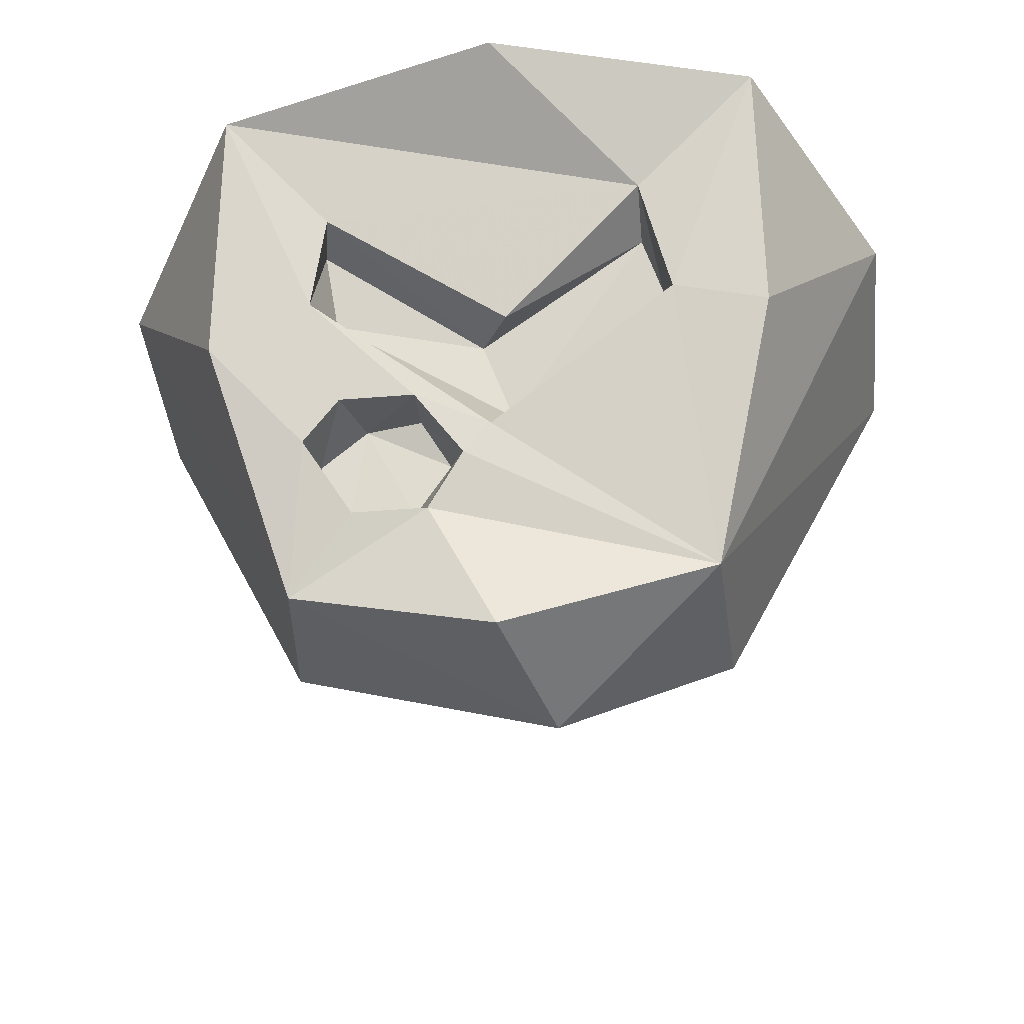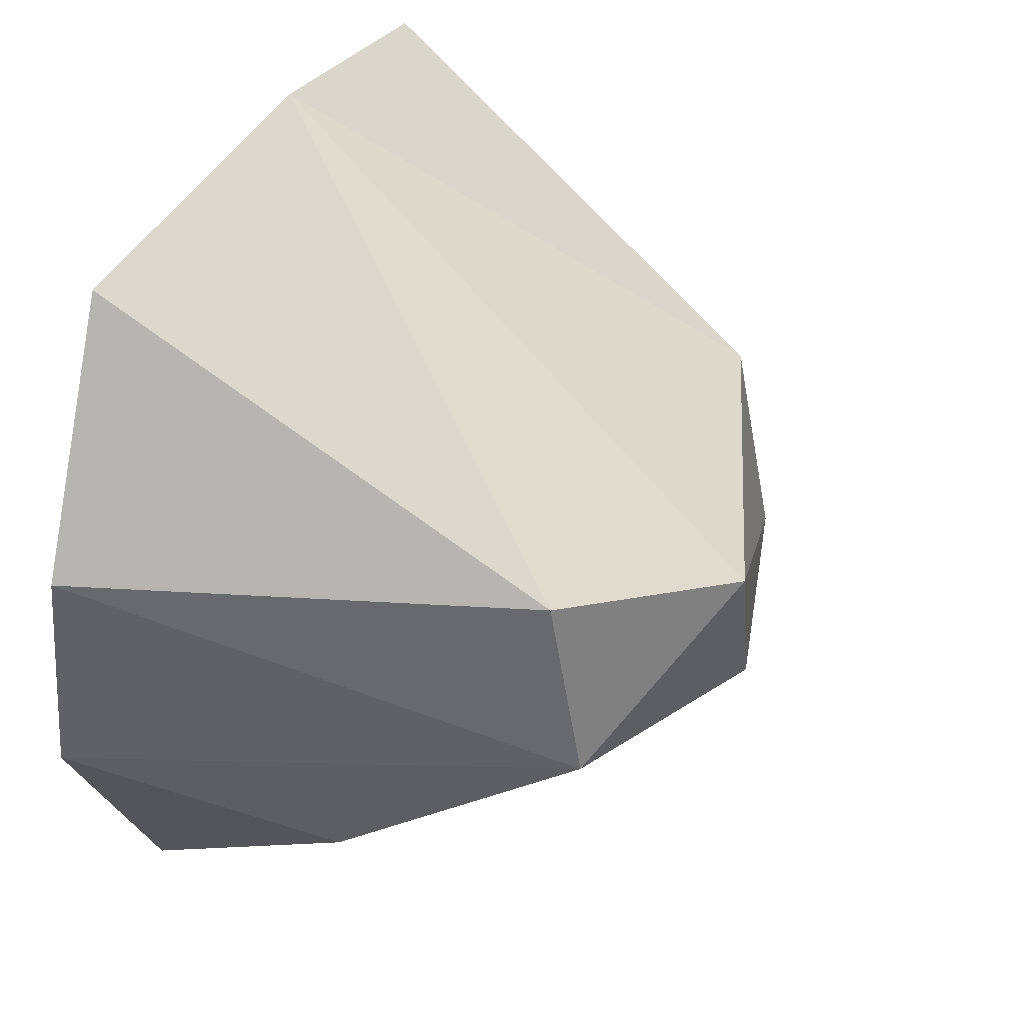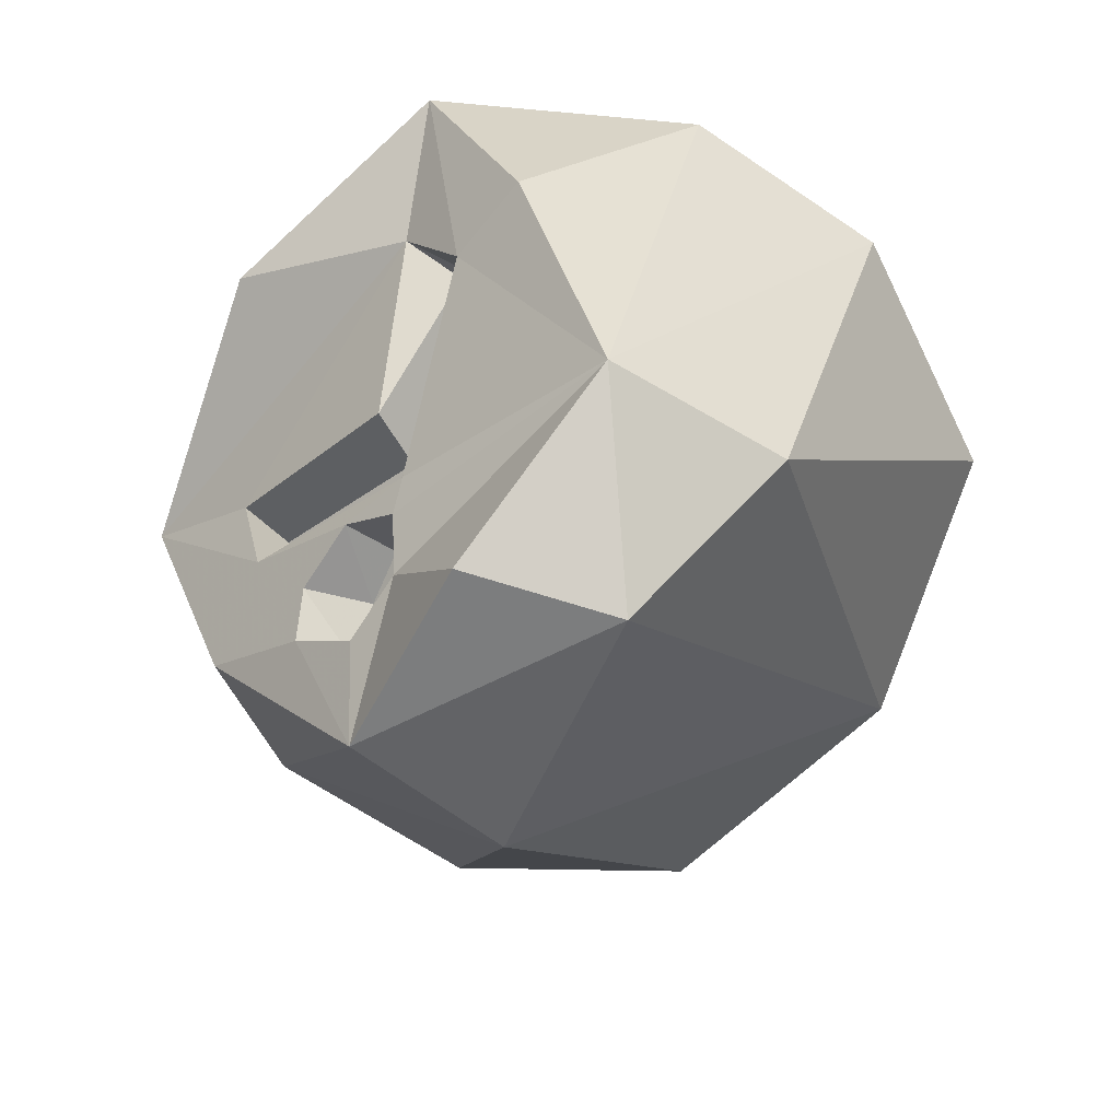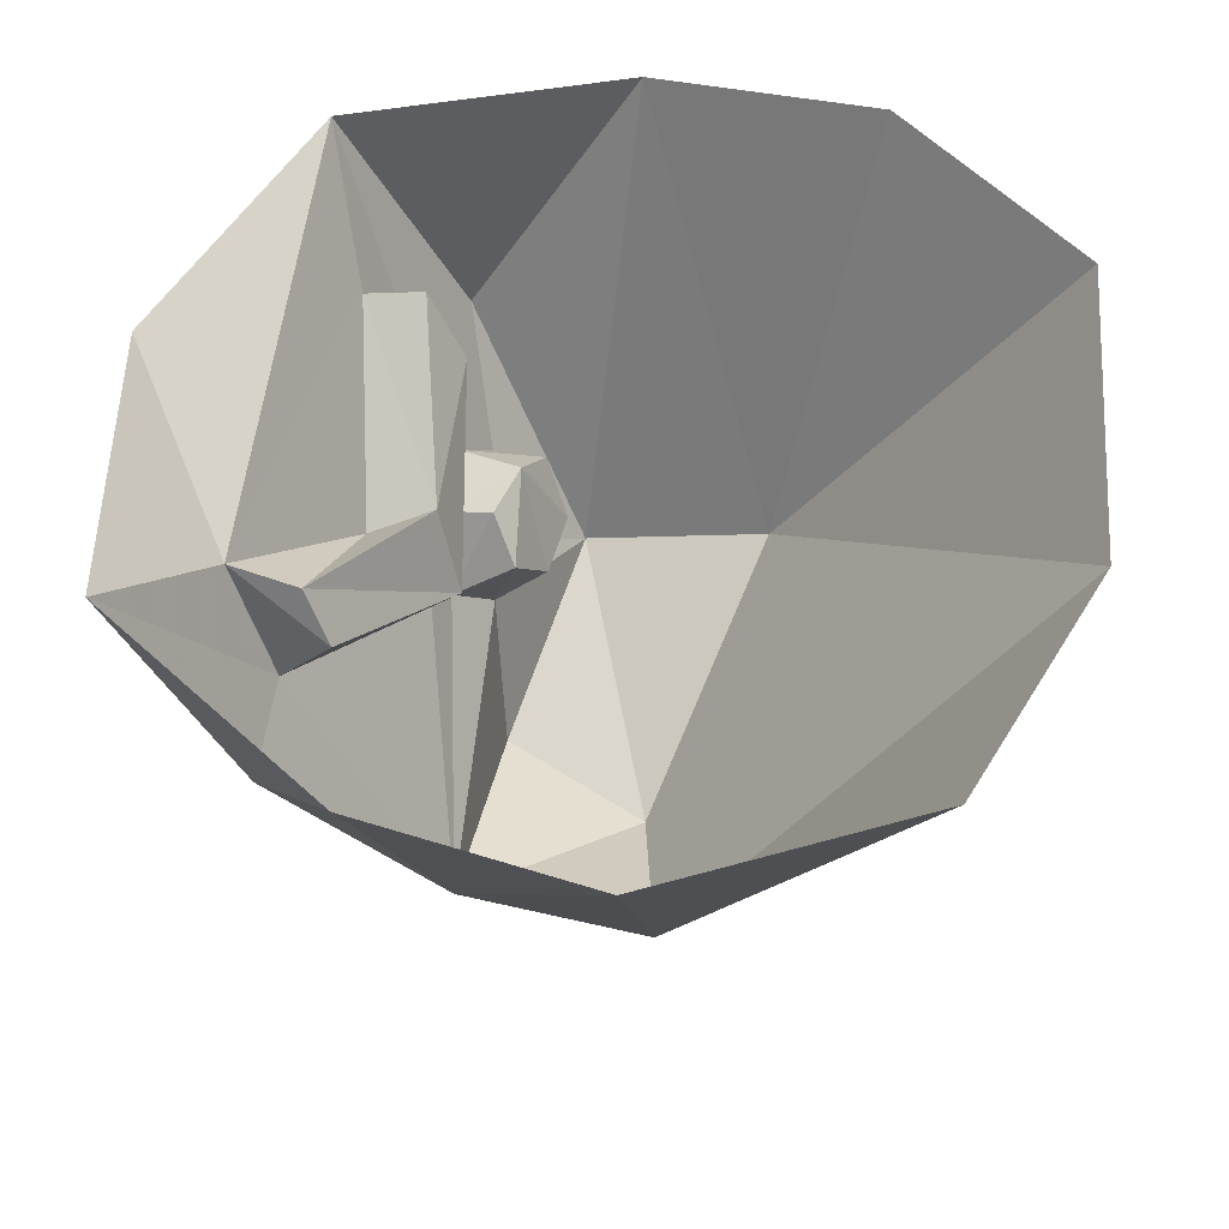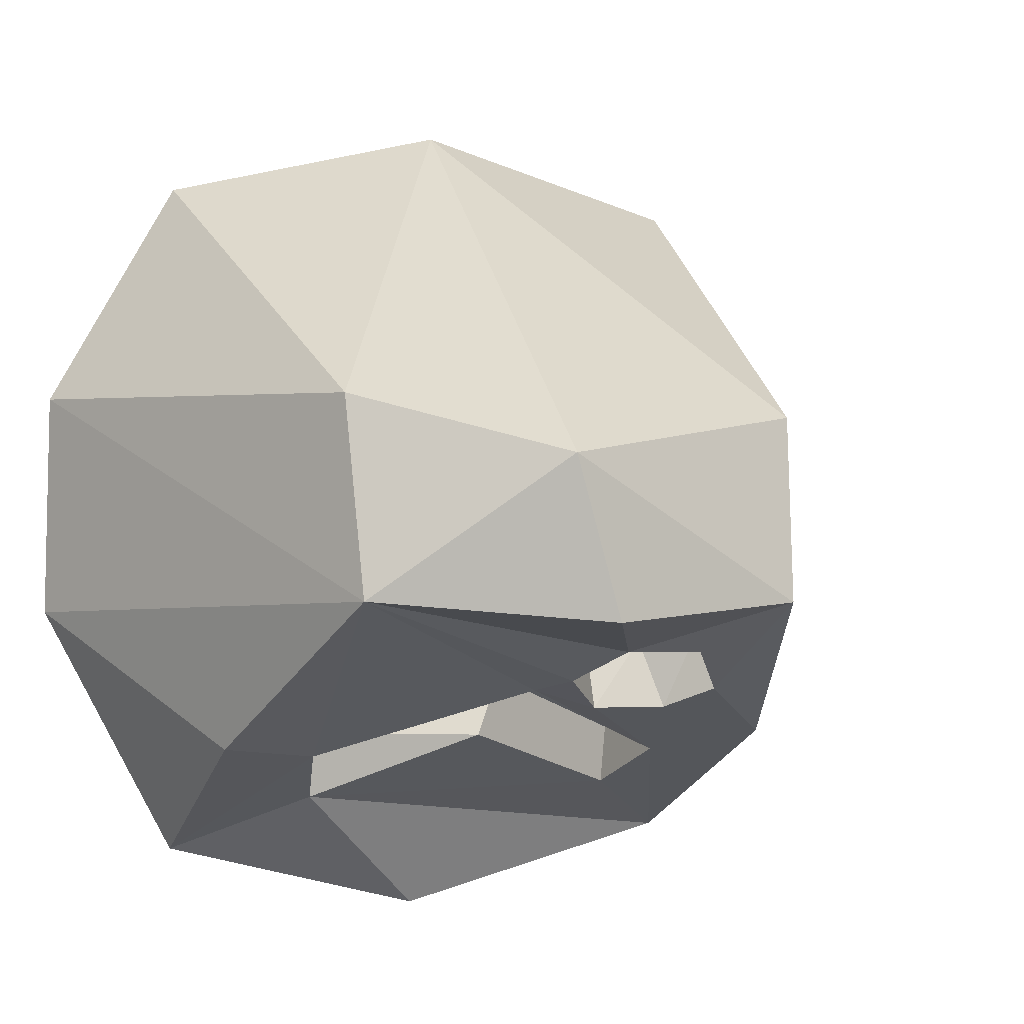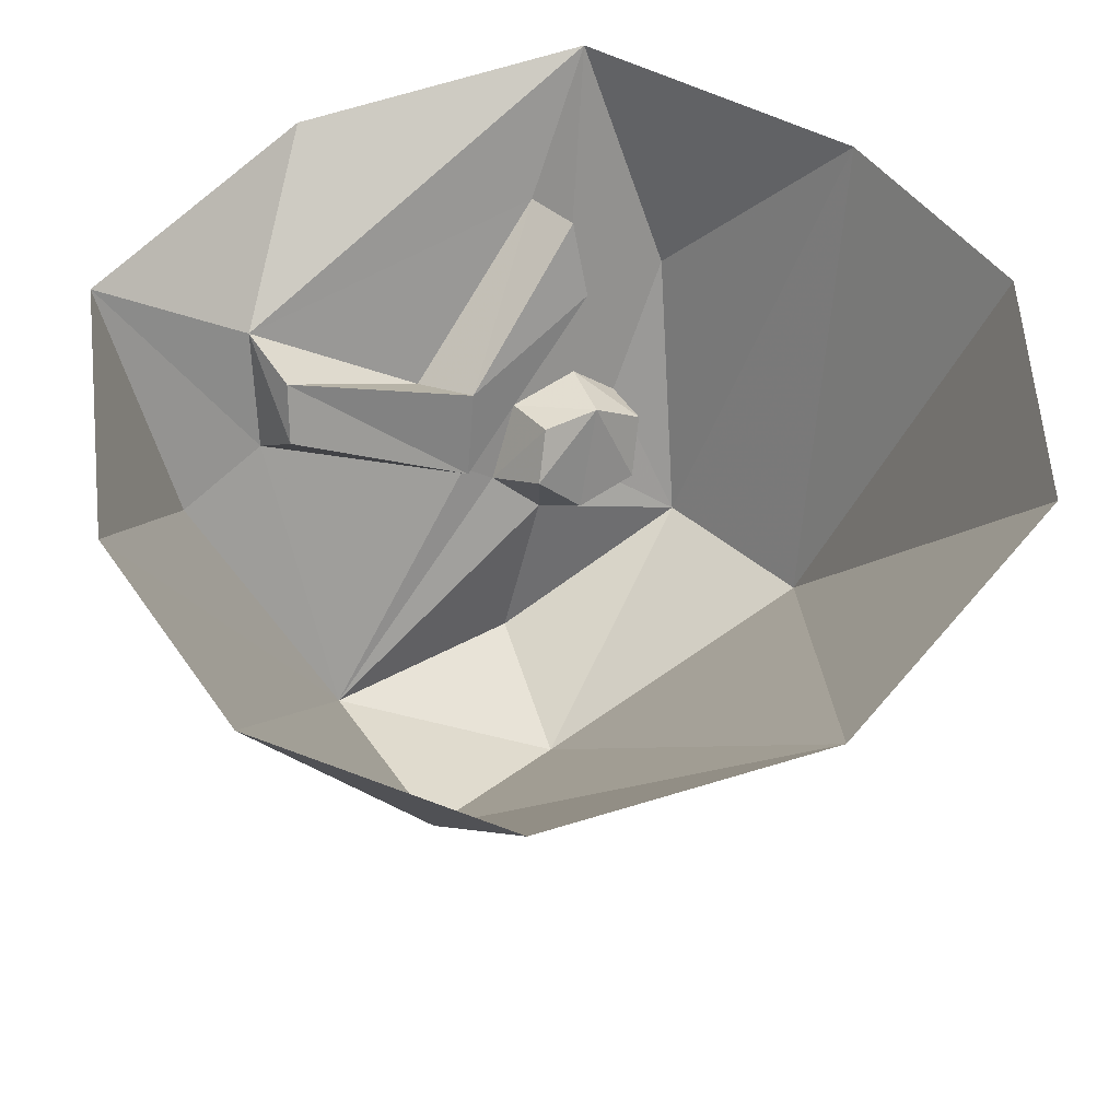
<metadata>
{"format":"obj","ext":"obj","renderer":"f3d","projection":"perspective","resolution":1024,"background":"white","views":[{"elev":-44.8,"azim":-174.7,"up":"+Y"},{"elev":38.2,"azim":-63.0,"up":"+Z"},{"elev":-76.0,"azim":-123.4,"up":"+Y"},{"elev":54.2,"azim":-74.2,"up":"+Y"},{"elev":-2.3,"azim":-21.6,"up":"+Z"},{"elev":55.8,"azim":-35.6,"up":"+Y"}]}
</metadata>
<code>
v 0.1328 -0.1328 -0.1562
v -0.01562 -0.2188 -0.1172
v 0.007812 -0.1562 -0.1406
v 0.1406 -0.07812 -0.1875
v 0.1484 -0.1562 -0.2031
v 0 -0.2578 -0.1484
v -0.1562 -0.1641 -0.2031
v -0.1484 -0.125 -0.1641
v -0.1328 -0.08594 -0.1875
v -0.01562 -0.1719 -0.1875
v 0.1328 -0.08594 -0.2344
v 0.2188 0 -0.2812
v 0.1562 -0.2656 -0.1484
v 0.125 -0.2344 -0.1641
v 0.0625 -0.2344 -0.1641
v 0.02344 -0.2812 -0.1406
v -0.1797 -0.3672 -0.07812
v -0.2344 -0.1797 -0.1953
v -0.2344 0 -0.2891
v -0.1328 -0.07812 -0.2422
v -0.01562 0 -0.3438
v 0.1094 -0.2188 -0.1094
v 0.1484 -0.25 -0.1016
v 0.125 -0.2891 -0.07812
v 0.07031 -0.2891 -0.07812
v 0.03906 -0.25 -0.09375
v 0.0625 -0.2188 -0.1172
v 0.1172 -0.3203 -0.1172
v 0.05469 -0.3203 -0.1172
v -0.3438 -0.01562 0.09375
v -0.3438 0 -0.08594
v -0.1875 -0.3438 0.07812
v -0.2344 0 0.2812
v -0.007812 -0.03125 0.3359
v -0.03906 -0.4375 0.03125
v 0.1875 -0.3359 0.07031
v 0.2266 0 0.2812
v 0.3359 0 0.1094
v 0.3359 -0.01562 -0.07812
v 0.1719 -0.375 -0.07812
v 0.2344 -0.1875 -0.1875
v 0 -0.4297 -0.09375
f 1 2 3
f 1 3 4
f 2 8 9
f 2 9 3
f 22 23 24
f 22 24 25
f 22 25 26
f 22 26 27
f 1 4 5
f 1 5 6
f 1 6 2
f 2 6 7
f 2 7 8
f 3 9 10
f 3 10 11
f 3 11 4
f 4 11 5
f 7 20 8
f 8 20 9
f 9 20 10
f 22 27 15
f 22 15 14
f 22 14 23
f 23 14 13
f 23 13 24
f 24 13 28
f 24 28 25
f 25 28 29
f 25 29 26
f 26 29 16
f 26 16 27
f 27 16 15
f 5 11 12
f 5 12 13
f 5 13 14
f 5 14 15
f 5 15 6
f 6 15 16
f 6 16 17
f 6 17 7
f 7 17 18
f 7 18 19
f 7 19 20
f 10 20 11
f 11 20 12
f 12 20 21
f 21 20 19
f 30 31 17
f 30 17 32
f 30 32 33
f 33 32 34
f 34 32 35
f 34 35 36
f 34 36 37
f 37 36 38
f 38 36 39
f 39 36 40
f 39 40 41
f 39 41 12
f 12 41 13
f 13 41 40
f 13 40 28
f 28 40 29
f 29 40 42
f 29 42 17
f 29 17 16
f 31 19 18
f 31 18 17
f 17 42 35
f 17 35 32
f 40 36 35
f 40 35 42

</code>
